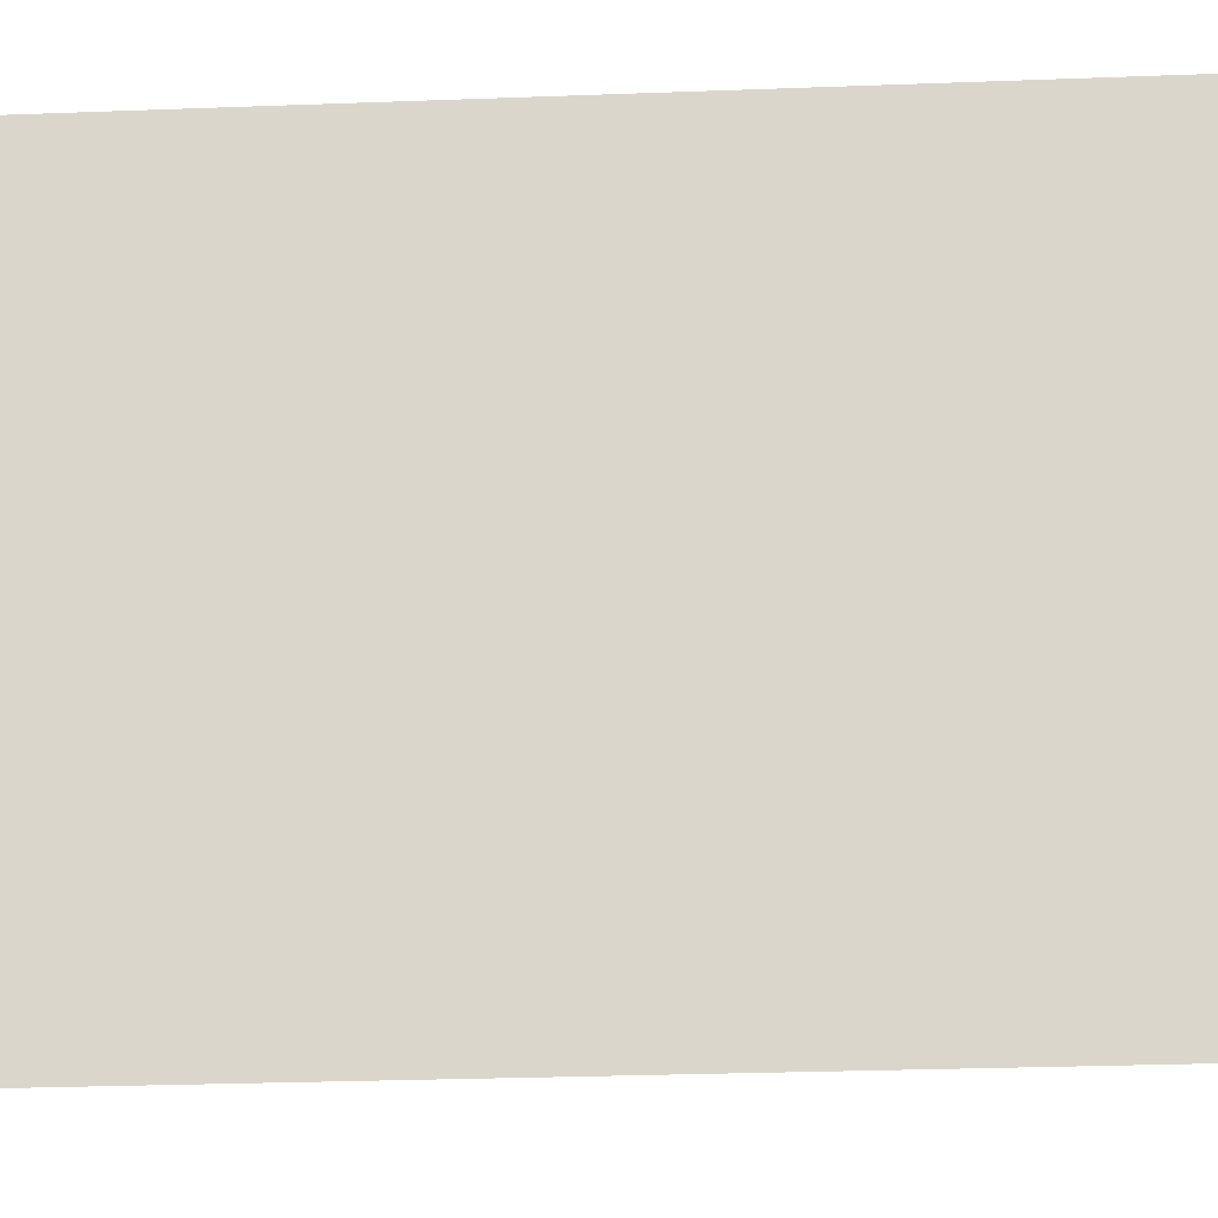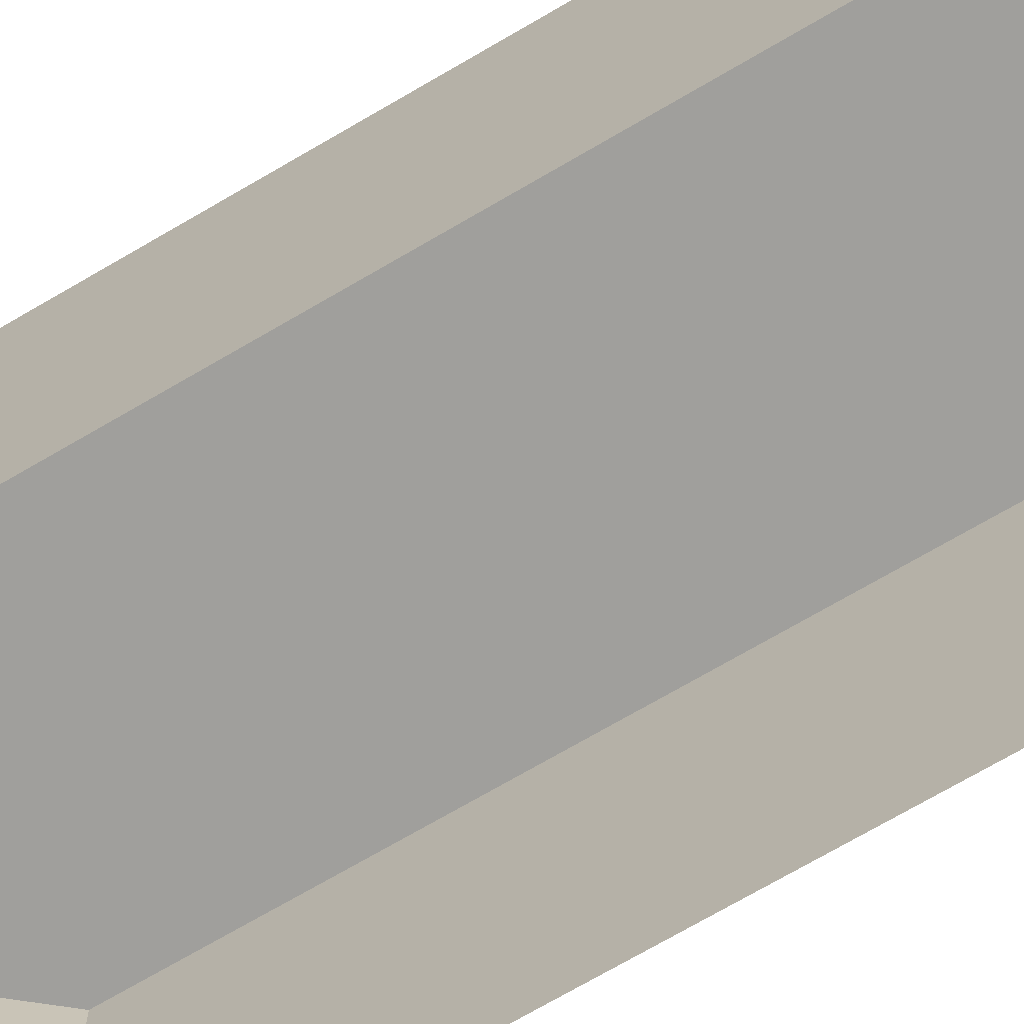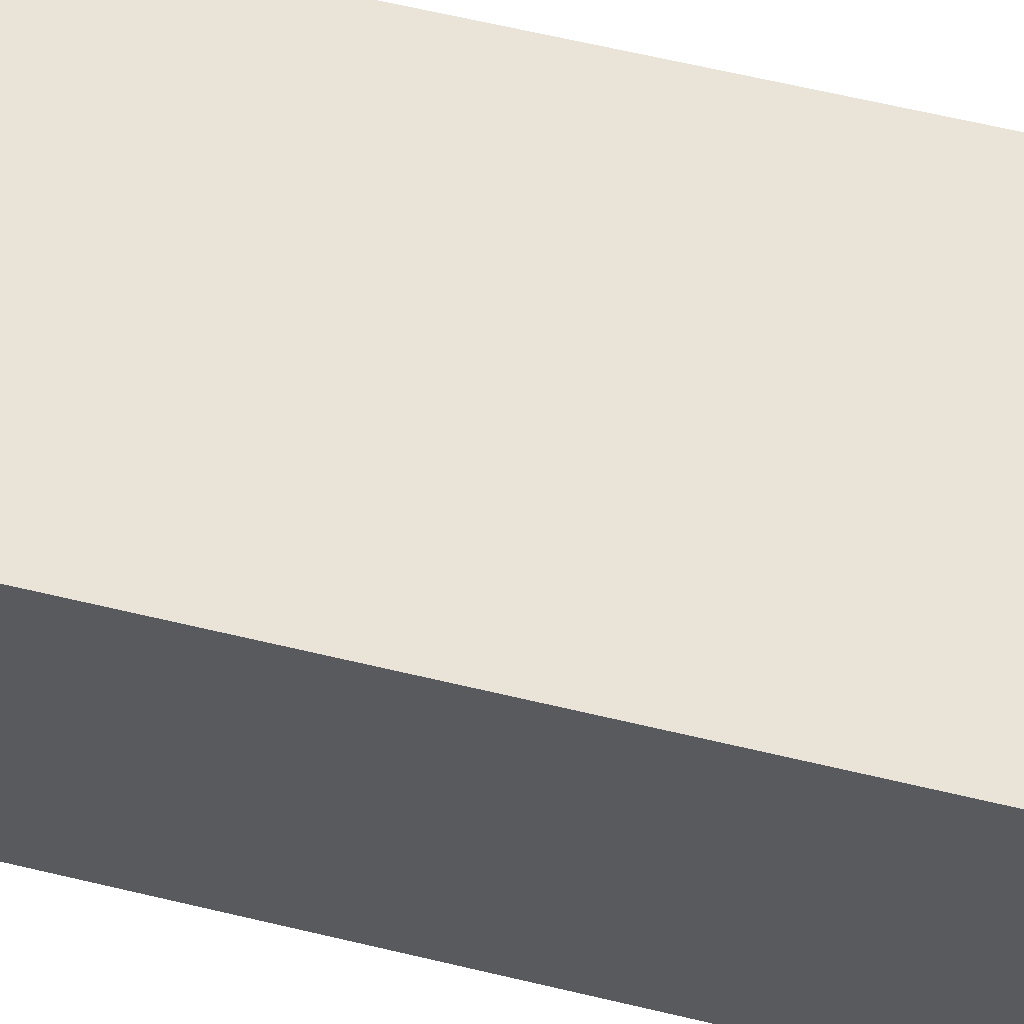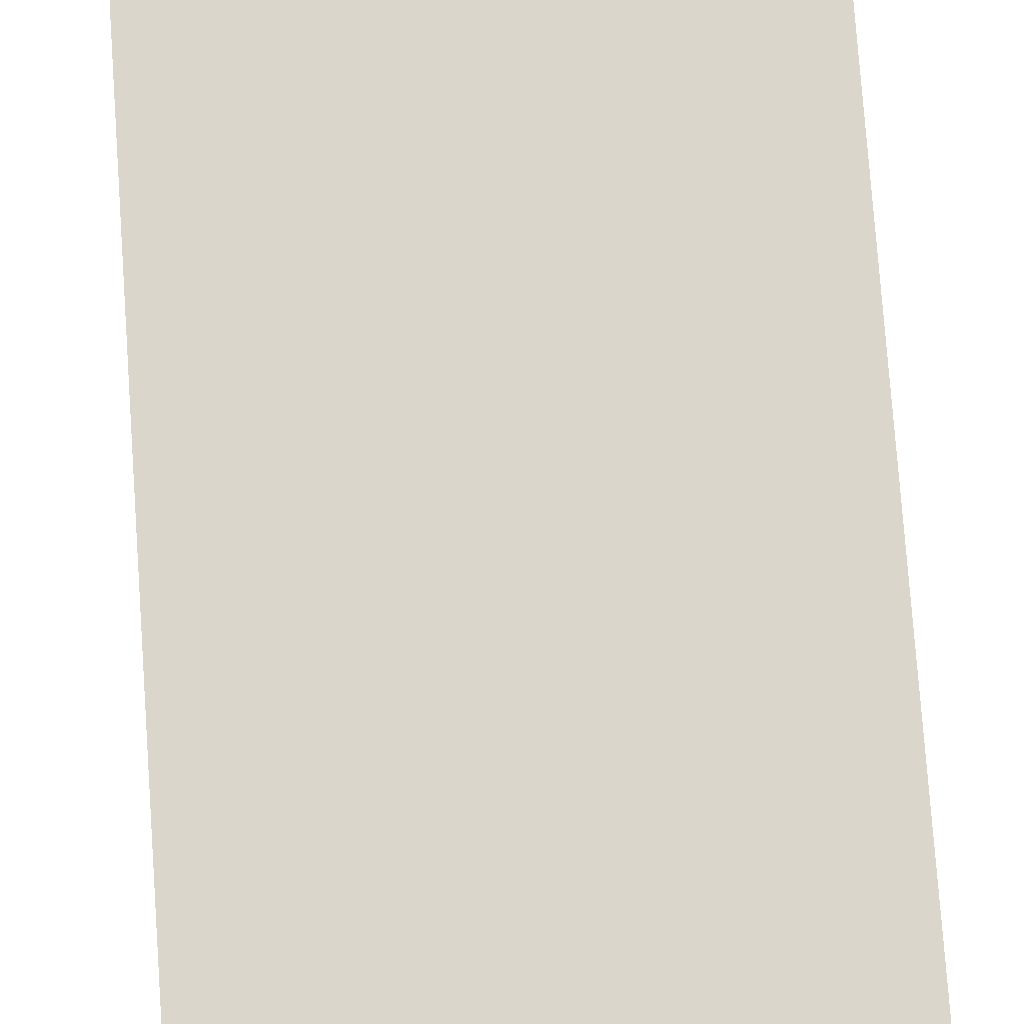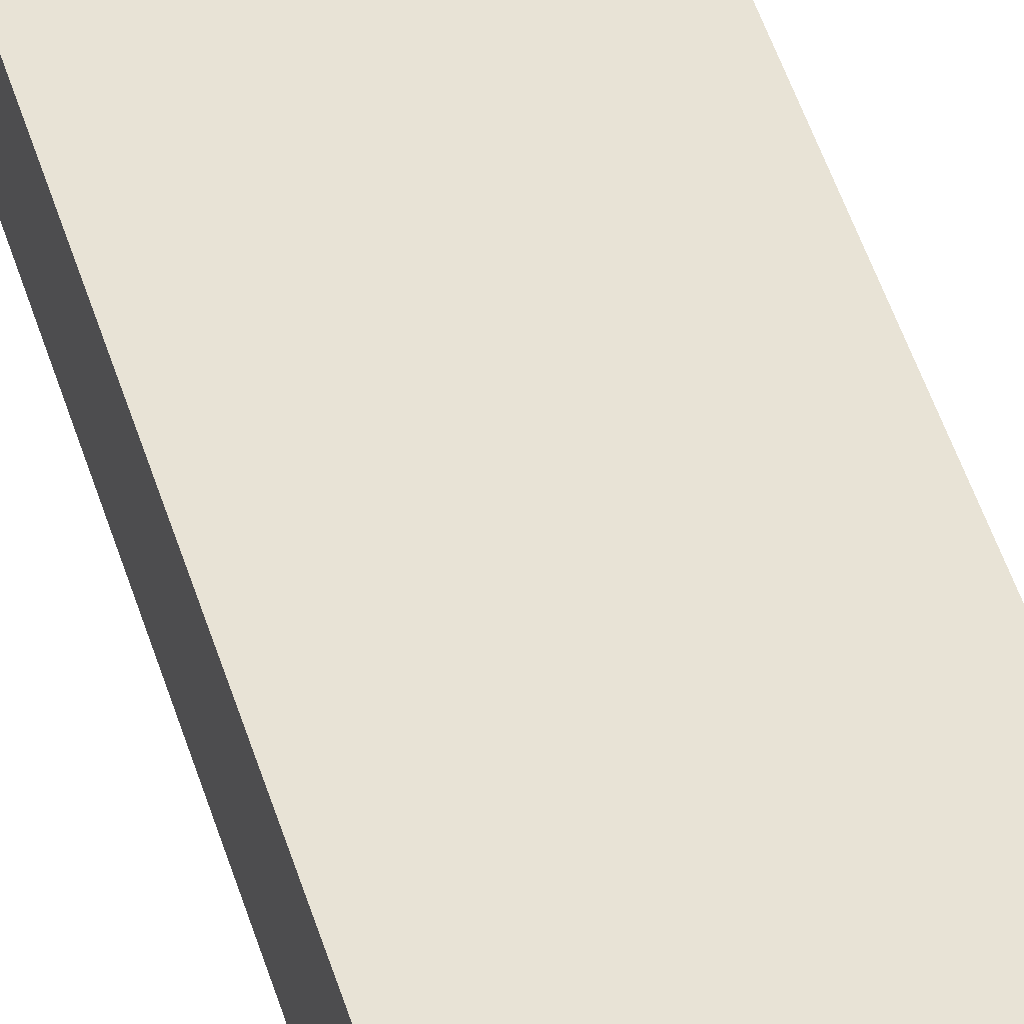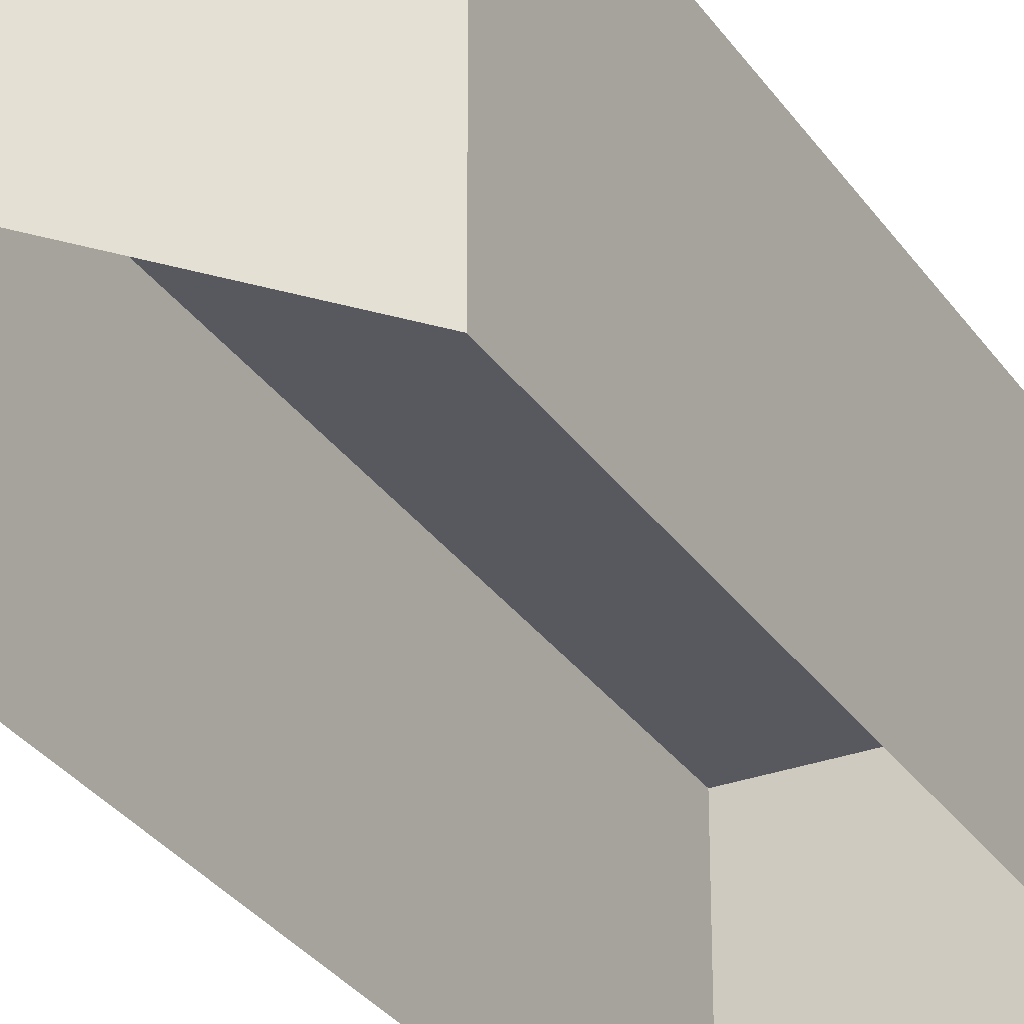
<metadata>
{"format":"obj","ext":"obj","renderer":"f3d","projection":"perspective","resolution":1024,"background":"white","views":[{"elev":-18.3,"azim":-85.1,"up":"+Y"},{"elev":-71.2,"azim":120.4,"up":"+Y"},{"elev":60.8,"azim":103.9,"up":"+Y"},{"elev":73.7,"azim":-4.0,"up":"+Y"},{"elev":62.5,"azim":-19.5,"up":"+Y"},{"elev":-30.3,"azim":28.0,"up":"+Y"}]}
</metadata>
<code>
g Mesh1 Model
v -108.6 8.812 -125.1
v -104.7 8.812 -120.2
v -100.7 8.812 -125.1
v -100.7 8.812 -146.7
v -108.6 8.812 -146.7
f 1 2 3 4 5
v -108.6 1.812 -125.1
v -104.7 1.812 -120.2
f 6 7 2 1
v -100.7 1.812 -125.1
f 7 8 3 2
v -100.7 1.812 -146.7
f 8 9 4 3
v -108.6 1.812 -146.7
f 9 10 5 4
f 10 6 1 5

</code>
